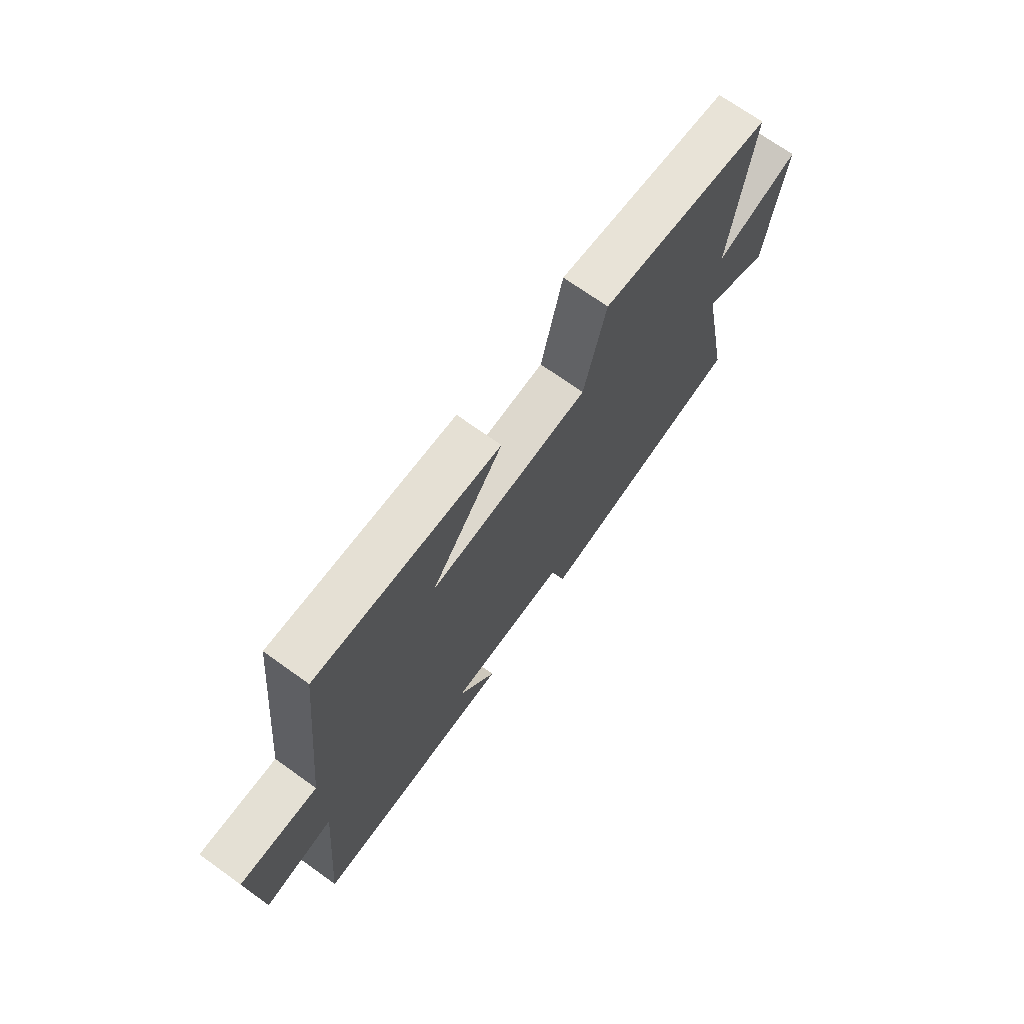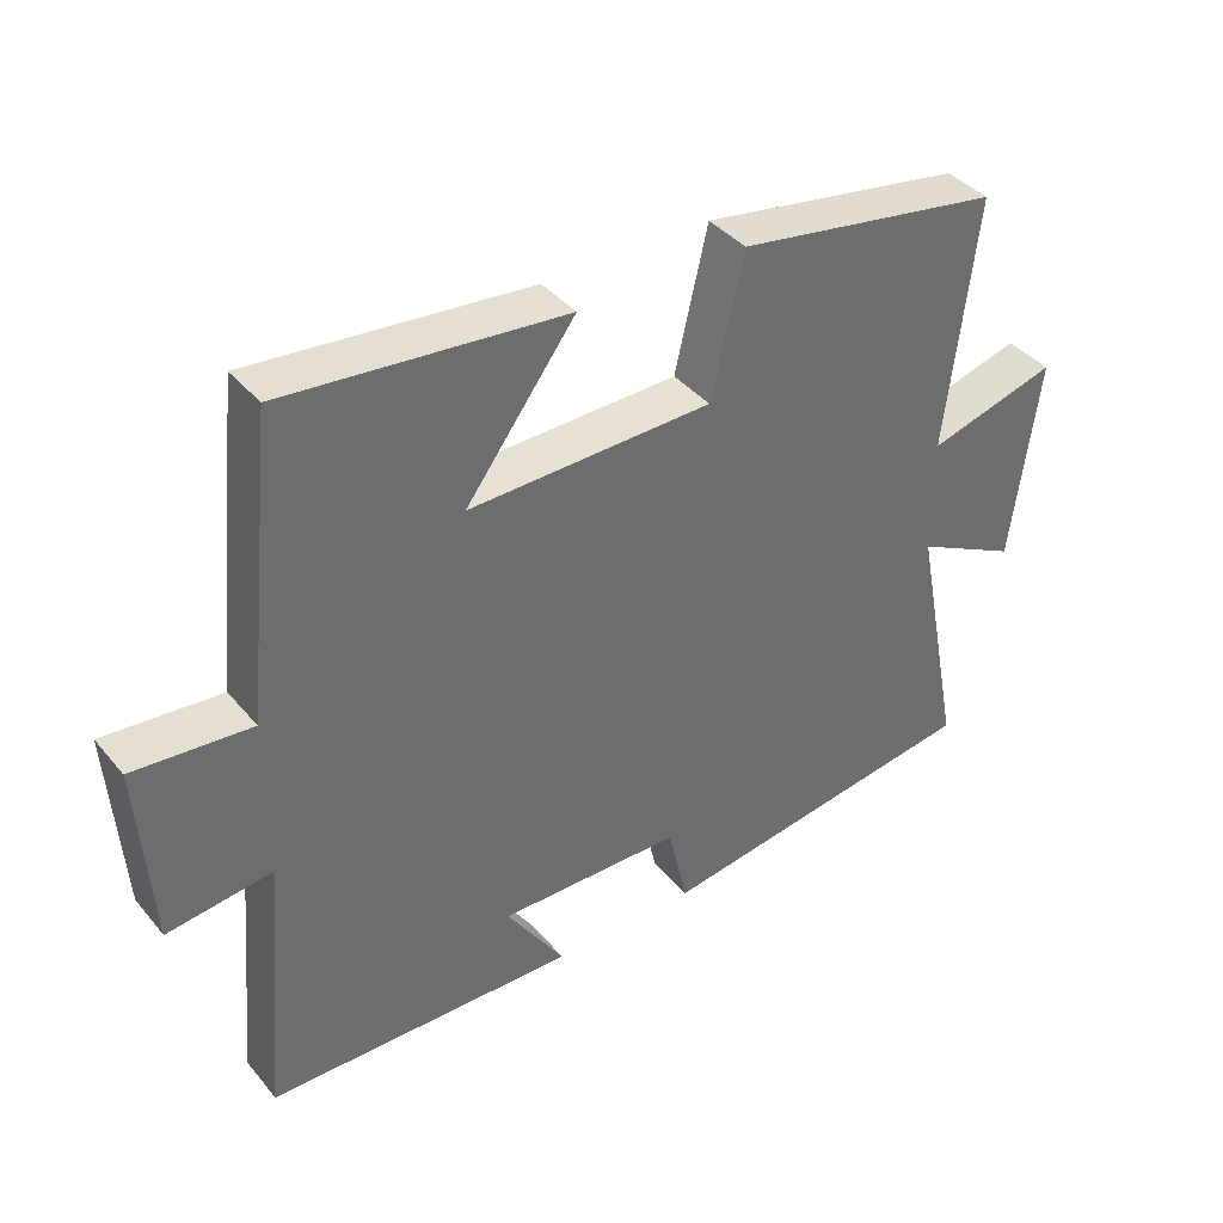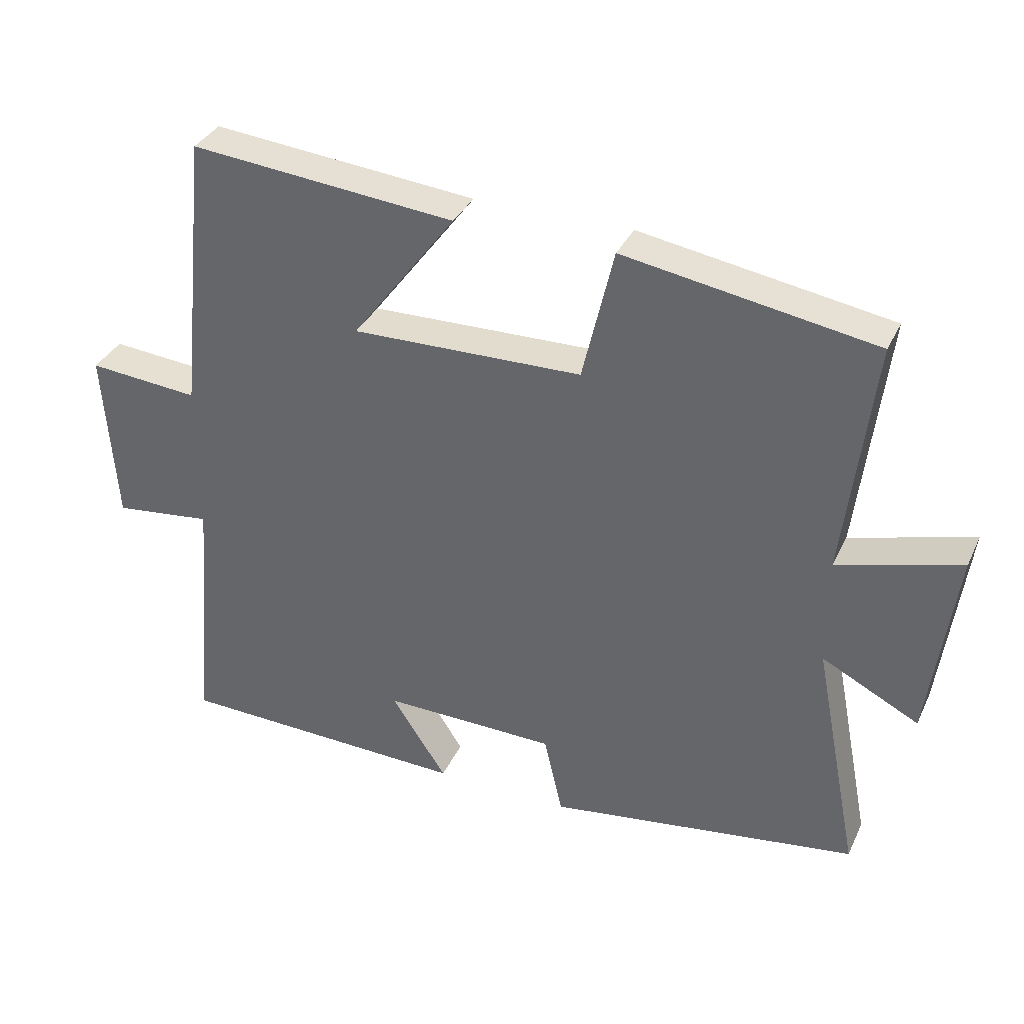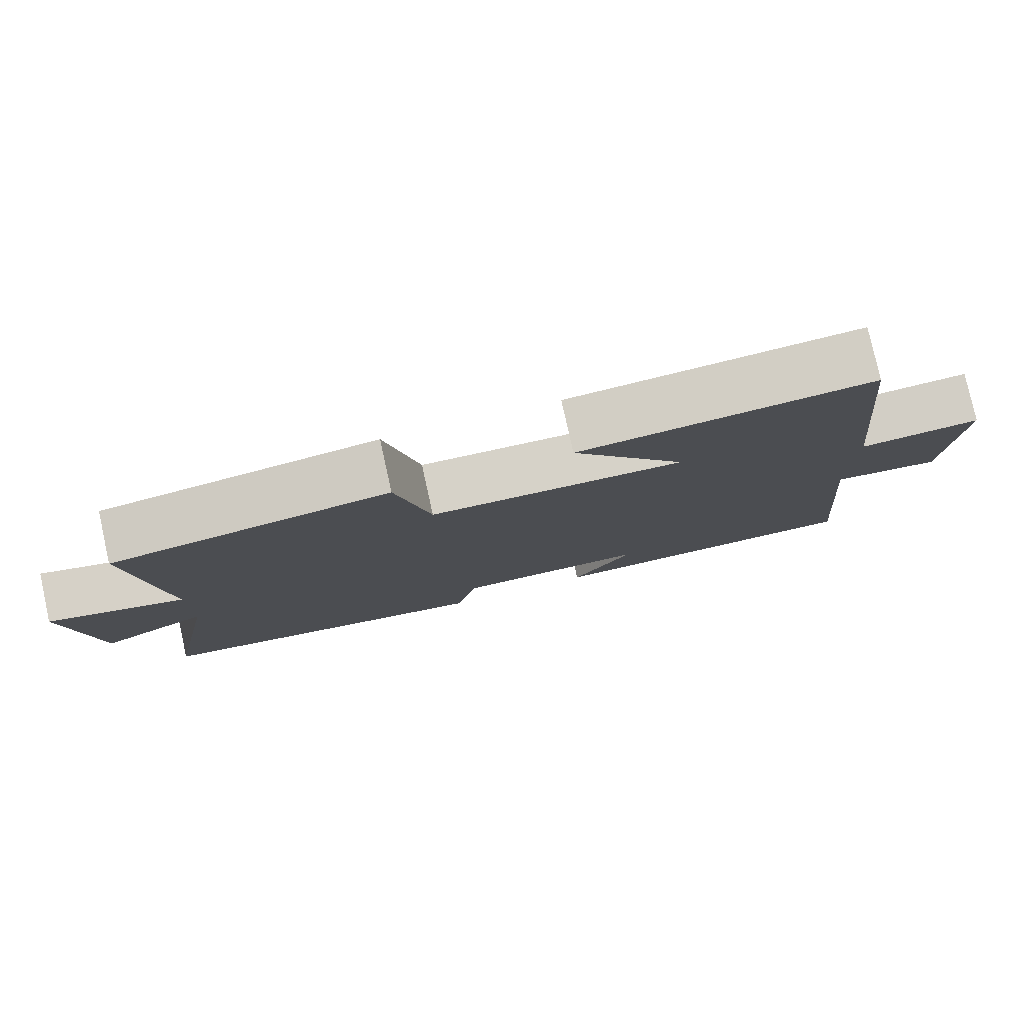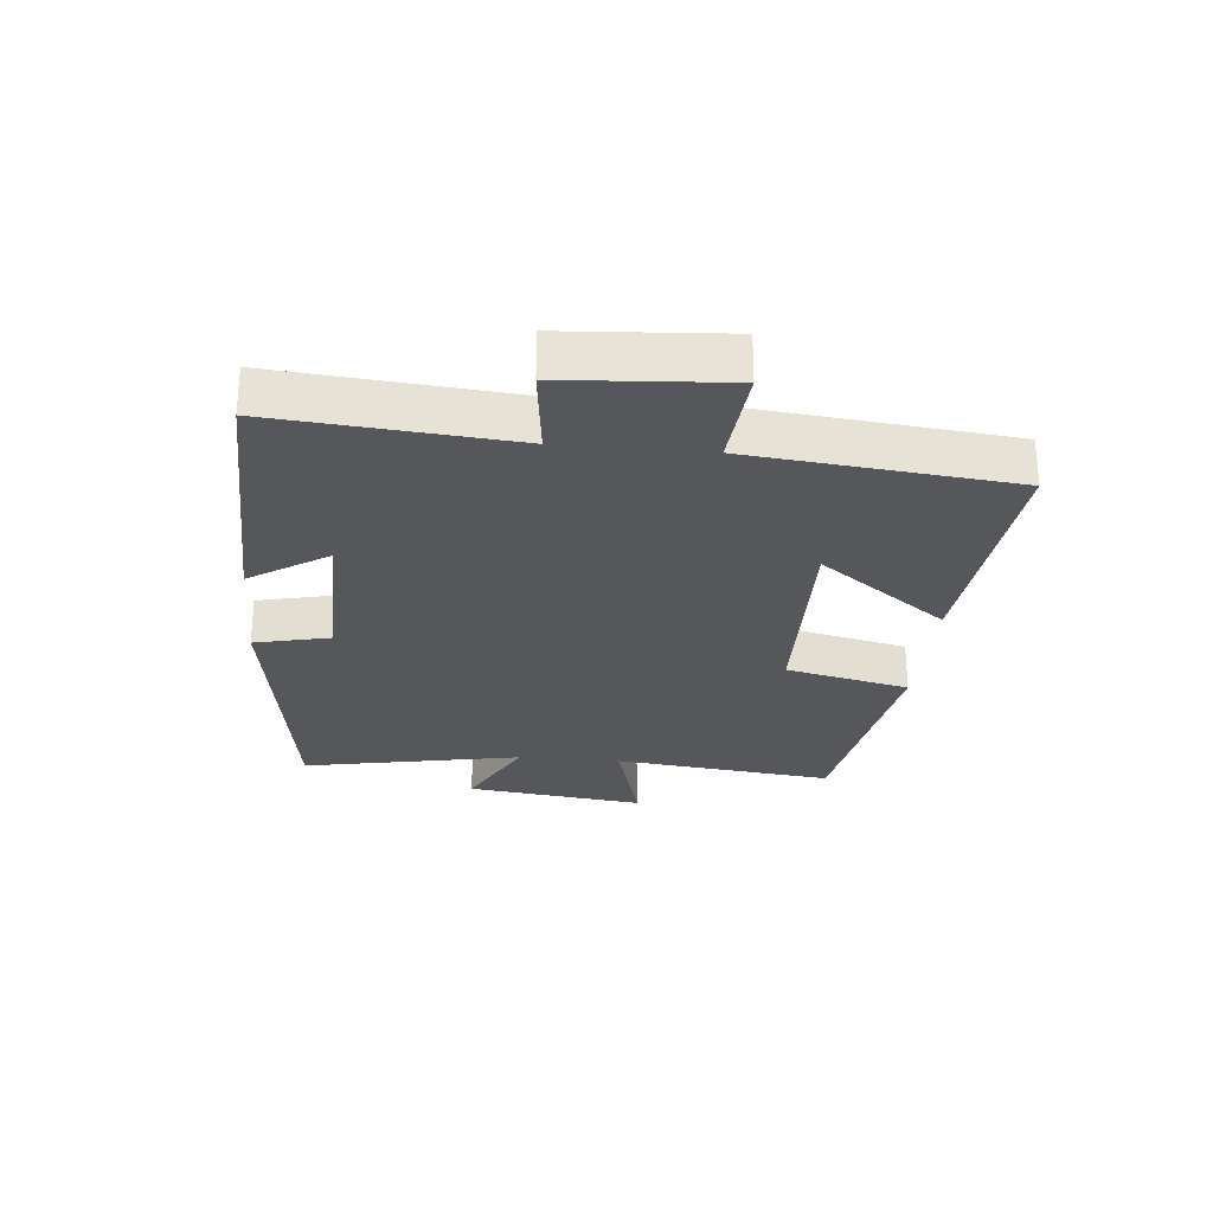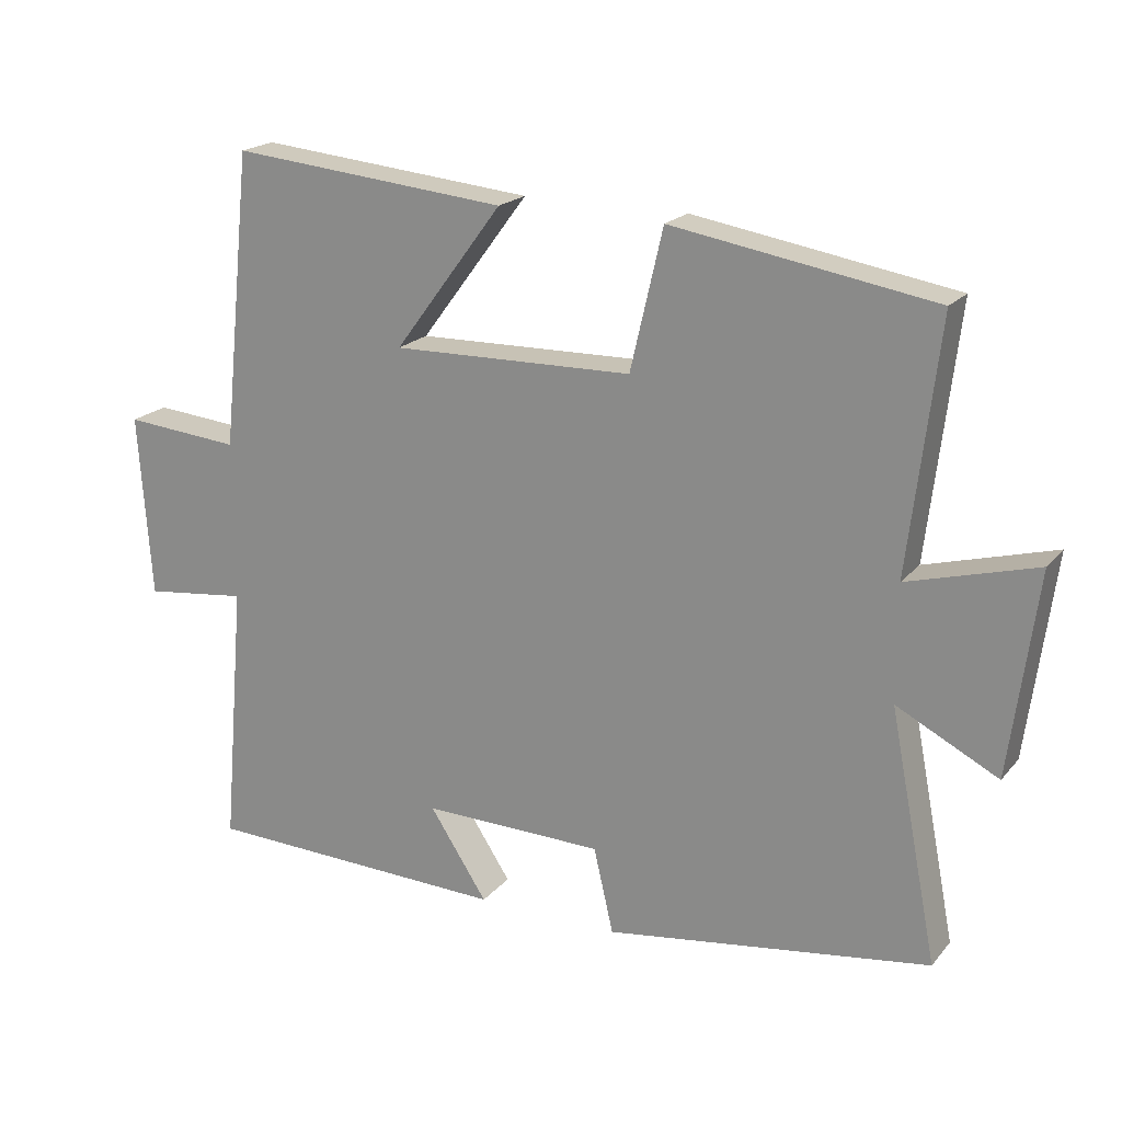
<metadata>
{"format":"obj","ext":"obj","renderer":"f3d","projection":"perspective","resolution":1024,"background":"white","views":[{"elev":70.8,"azim":-54.4,"up":"+Z"},{"elev":39.2,"azim":-35.4,"up":"+Z"},{"elev":35.0,"azim":22.7,"up":"+Z"},{"elev":78.9,"azim":167.5,"up":"+Z"},{"elev":-26.9,"azim":-95.4,"up":"+Y"},{"elev":19.9,"azim":27.8,"up":"+Z"}]}
</metadata>
<code>
v -0.533 0.07 -0.488
v -0.5 0.07 -0.11
v -0.647 0.07 -0.128
v -0.665 0.07 0.132
v -0.5 0.07 0.118
v -0.456 0.07 0.537
v -0.063 0.07 0.5
v -0.217 0.07 0.294
v 0.125 0.07 0.302
v 0.171 0.07 0.5
v 0.542 0.07 0.439
v 0.5 0.07 0.085
v 0.682 0.07 0.136
v 0.644 0.07 -0.152
v 0.5 0.07 -0.079
v 0.569 0.07 -0.432
v 0.107 0.07 -0.5
v 0.079 0.07 -0.379
v -0.179 0.07 -0.375
v -0.097 0.07 -0.5
v -0.533 0 -0.488
v -0.5 0 -0.11
v -0.647 0 -0.128
v -0.665 0 0.132
v -0.5 0 0.118
v -0.456 0 0.537
v -0.063 0 0.5
v -0.217 0 0.294
v 0.125 0 0.302
v 0.171 0 0.5
v 0.542 0 0.439
v 0.5 0 0.085
v 0.682 0 0.136
v 0.644 0 -0.152
v 0.5 0 -0.079
v 0.569 0 -0.432
v 0.107 0 -0.5
v 0.079 0 -0.379
v -0.179 0 -0.375
v -0.097 0 -0.5
f 19 20 1 2
f 18 19 2
f 15 16 17 18
f 15 18 2
f 12 13 14 15
f 12 15 2
f 9 10 11 12
f 12 2 3
f 9 12 3
f 8 9 3
f 5 6 7 8
f 5 8 3
f 3 4 5
f 22 21 40 39
f 22 39 38
f 38 37 36 35
f 22 38 35
f 35 34 33 32
f 22 35 32
f 32 31 30 29
f 23 22 32
f 23 32 29
f 23 29 28
f 28 27 26 25
f 23 28 25
f 25 24 23
f 1 21 22 2
f 2 22 23 3
f 3 23 24 4
f 4 24 25 5
f 5 25 26 6
f 6 26 27 7
f 7 27 28 8
f 8 28 29 9
f 9 29 30 10
f 10 30 31 11
f 11 31 32 12
f 12 32 33 13
f 13 33 34 14
f 14 34 35 15
f 15 35 36 16
f 16 36 37 17
f 17 37 38 18
f 18 38 39 19
f 19 39 40 20
f 20 40 21 1

</code>
